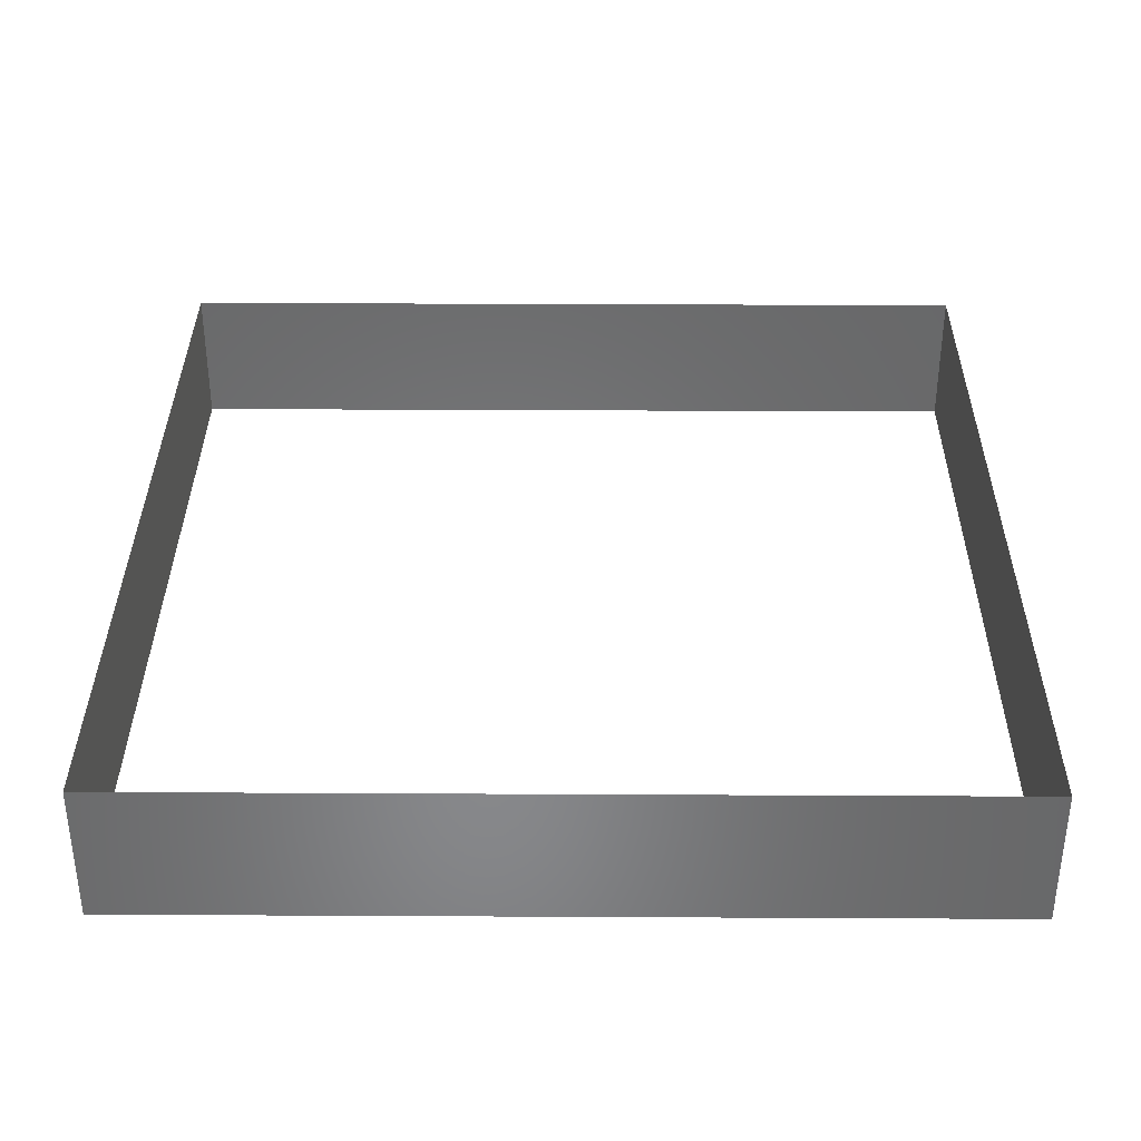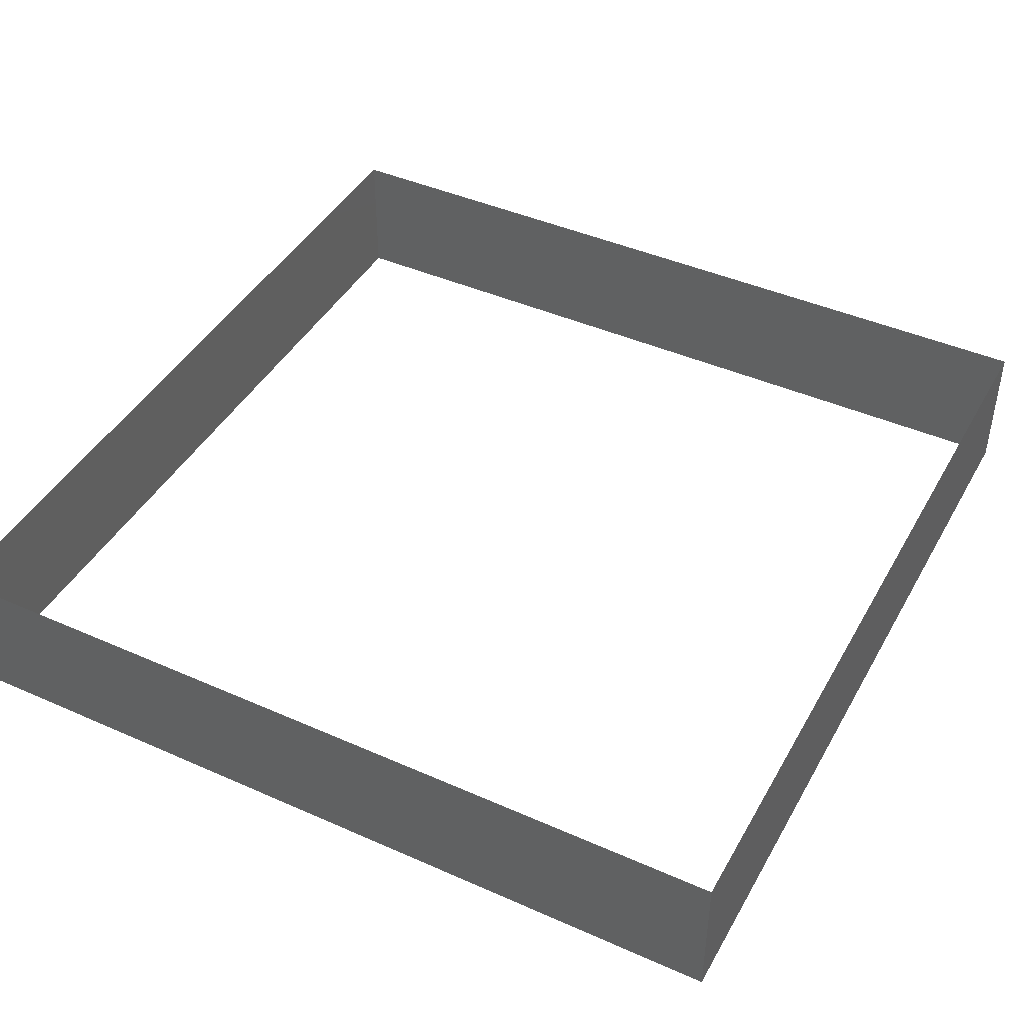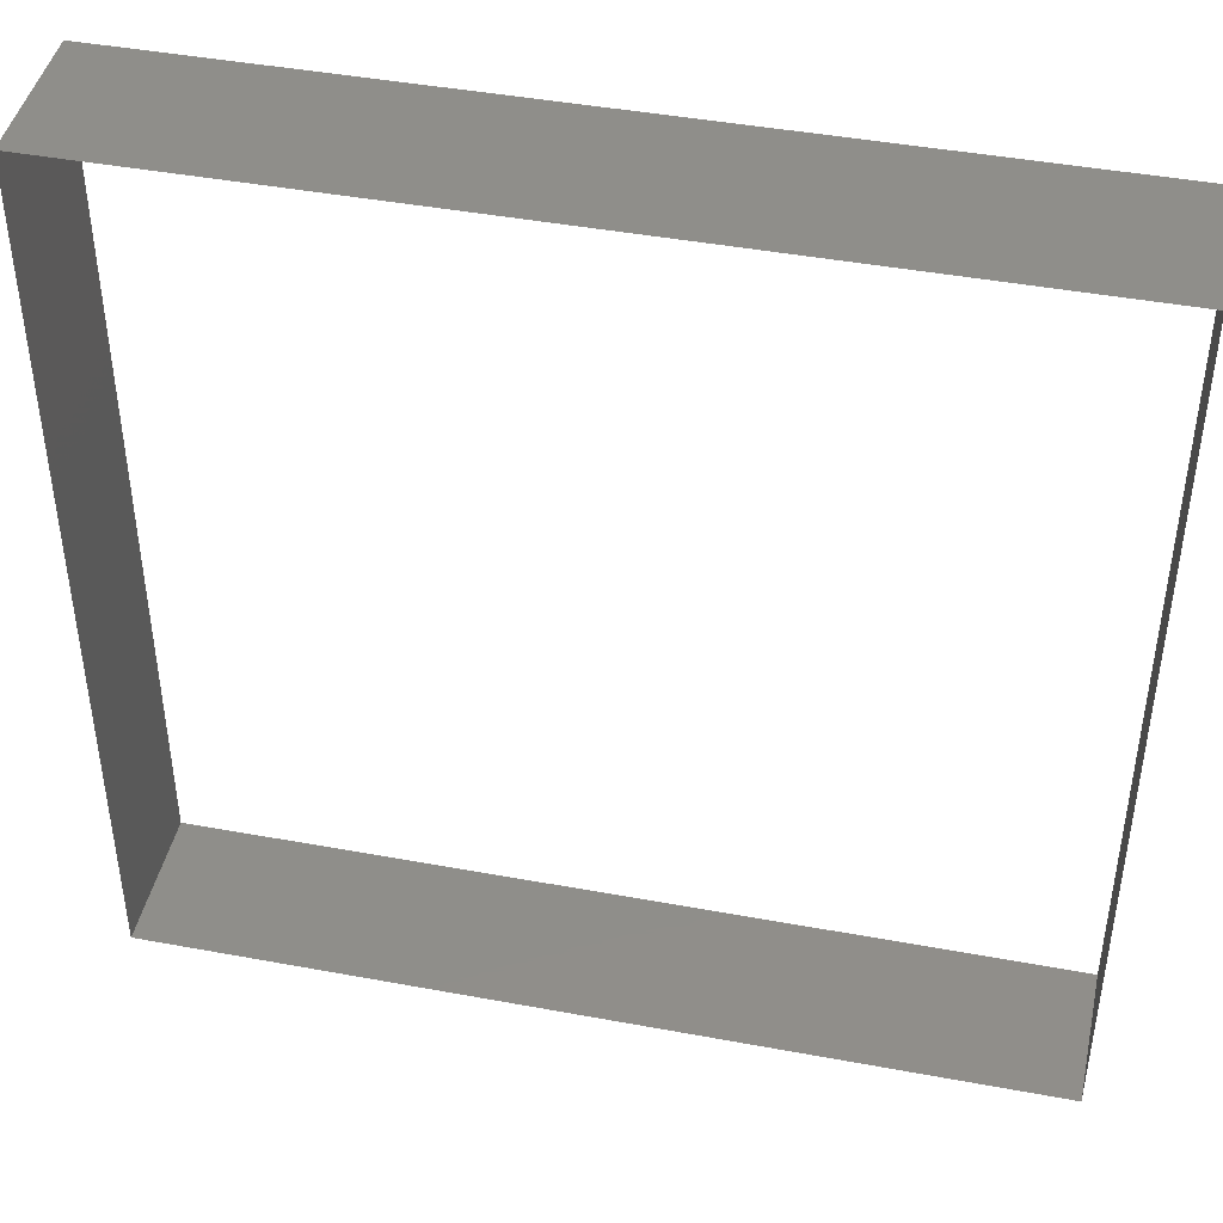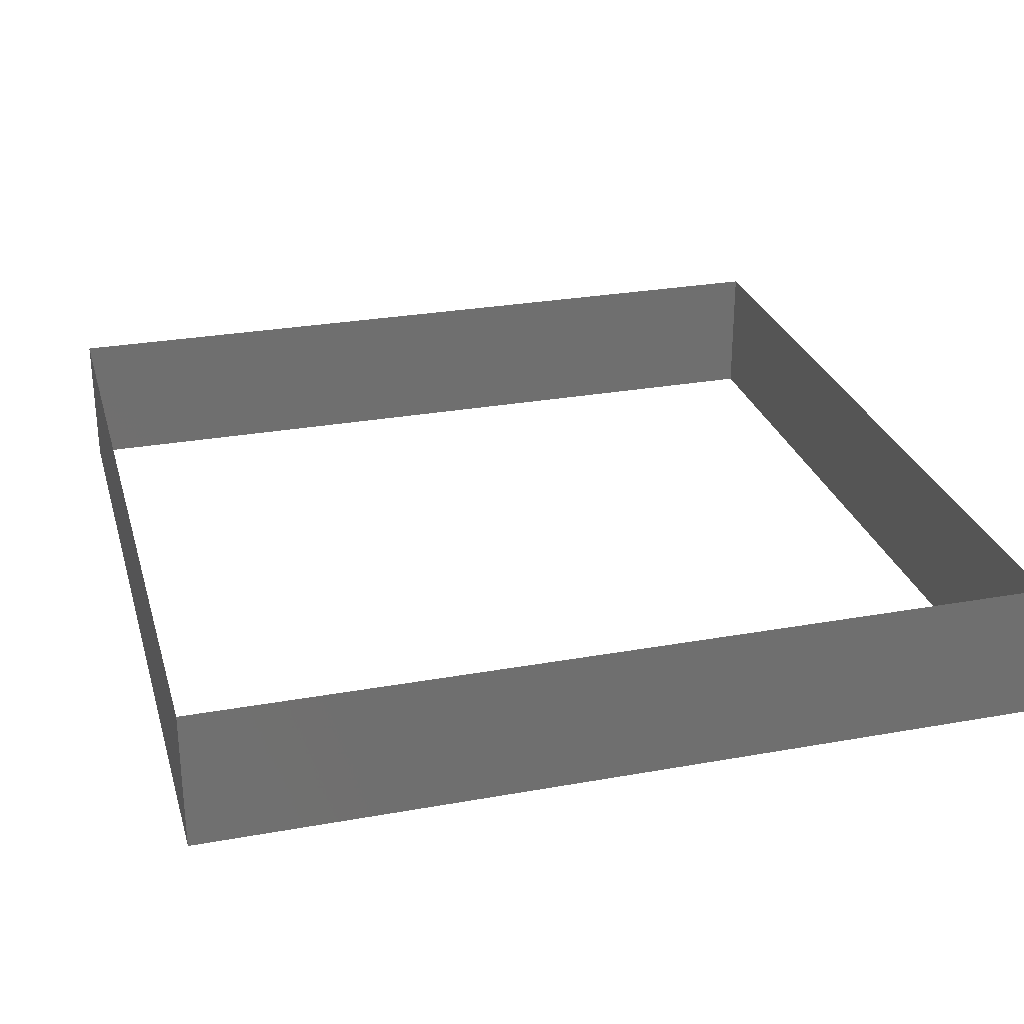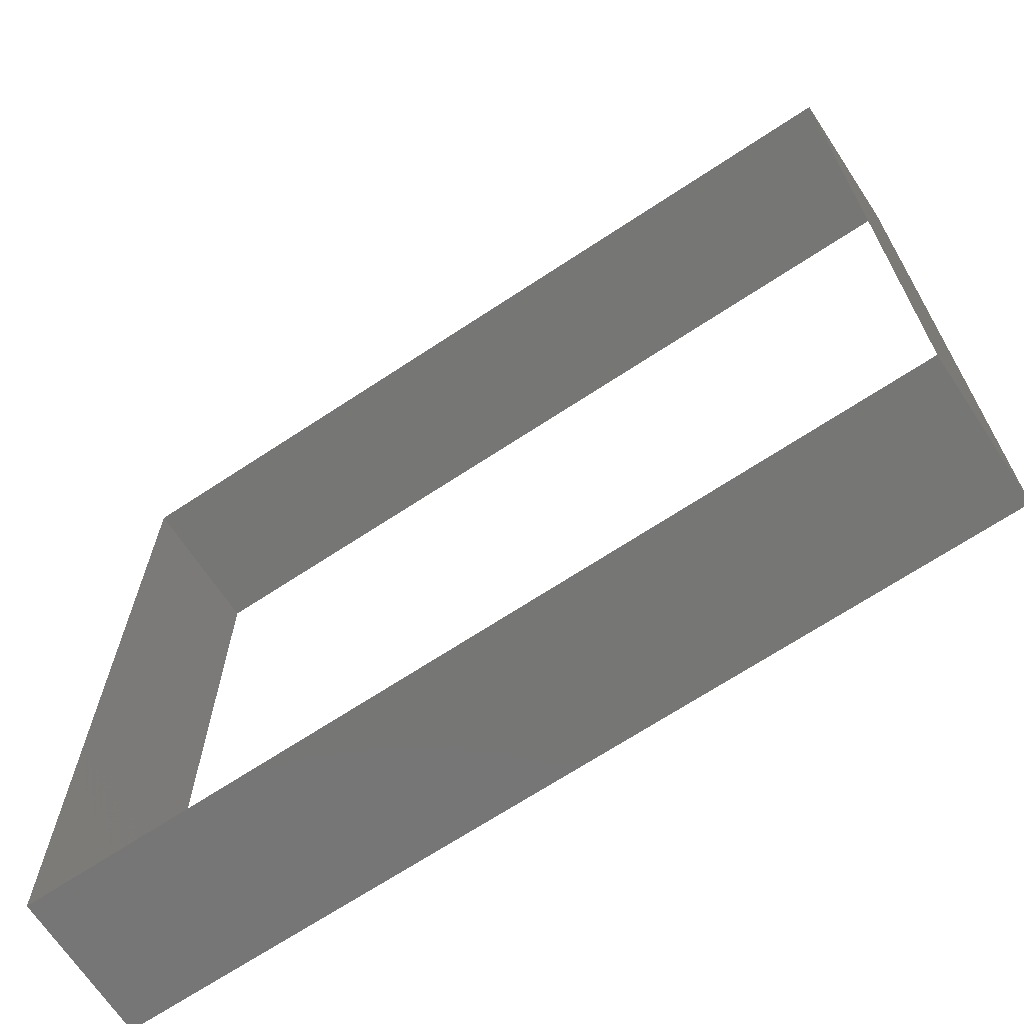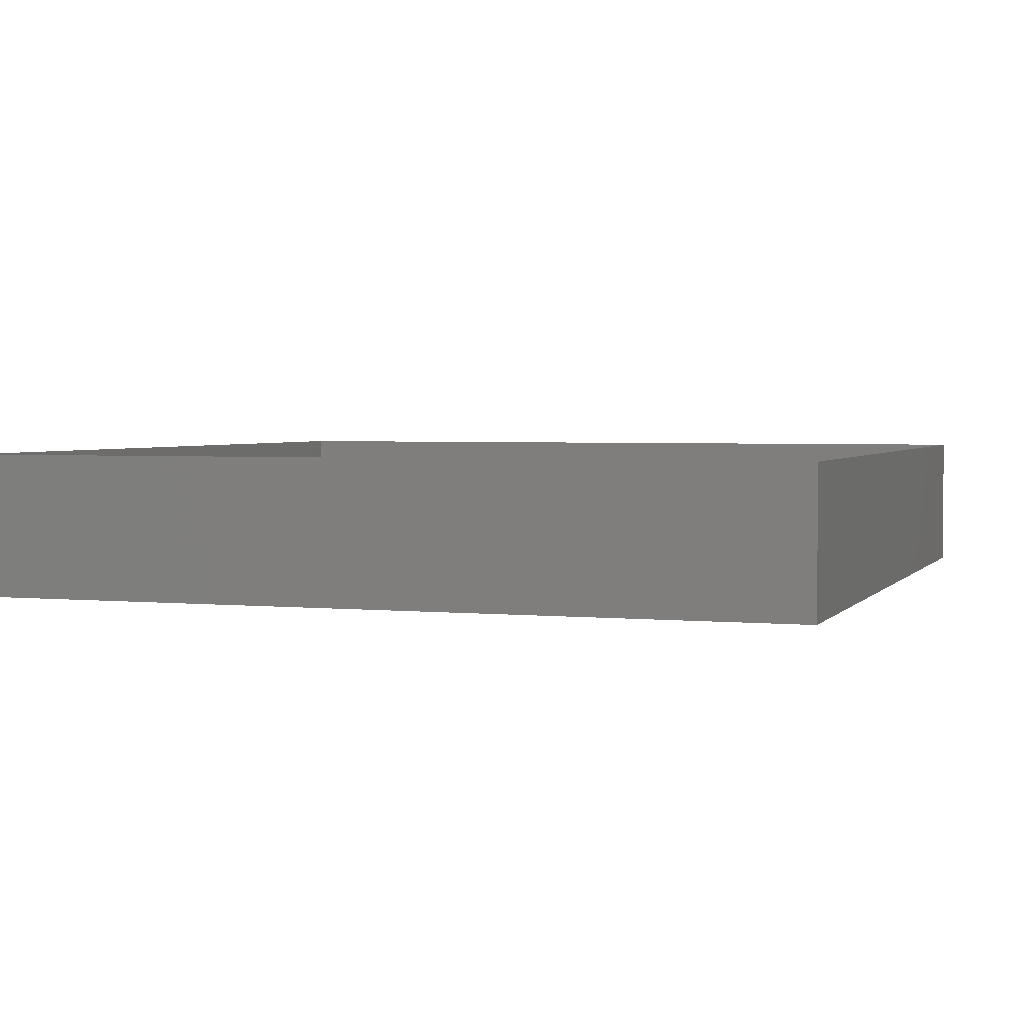
<metadata>
{"format":"stl","ext":"stl","renderer":"f3d","projection":"perspective","resolution":1024,"background":"white","views":[{"elev":35.4,"azim":0.4,"up":"+Z"},{"elev":43.4,"azim":-152.4,"up":"+Z"},{"elev":43.8,"azim":12.3,"up":"+Y"},{"elev":27.9,"azim":-105.3,"up":"+Z"},{"elev":-68.4,"azim":33.5,"up":"+Y"},{"elev":2.9,"azim":-161.1,"up":"+Z"}]}
</metadata>
<code>
# stl→obj: 8 verts, 8 faces
v 16.27 29.29 2.543
v 16.27 28.99 2.543
v 16.27 28.99 2.493
v 16.27 29.29 2.493
v 15.97 28.99 2.543
v 15.97 28.99 2.493
v 15.97 29.29 2.543
v 15.97 29.29 2.493
f 1 2 3
f 1 3 4
f 2 5 6
f 2 6 3
f 7 1 4
f 7 4 8
f 5 7 8
f 5 8 6

</code>
